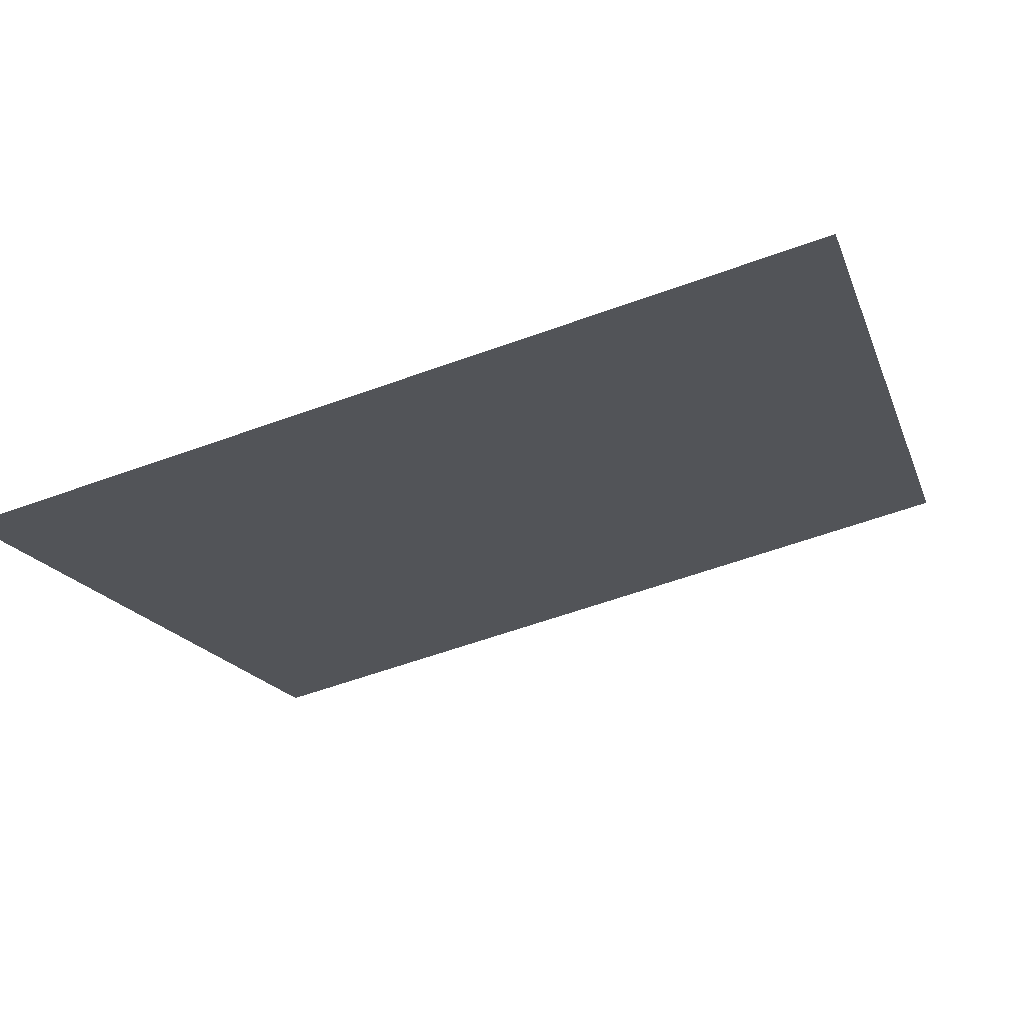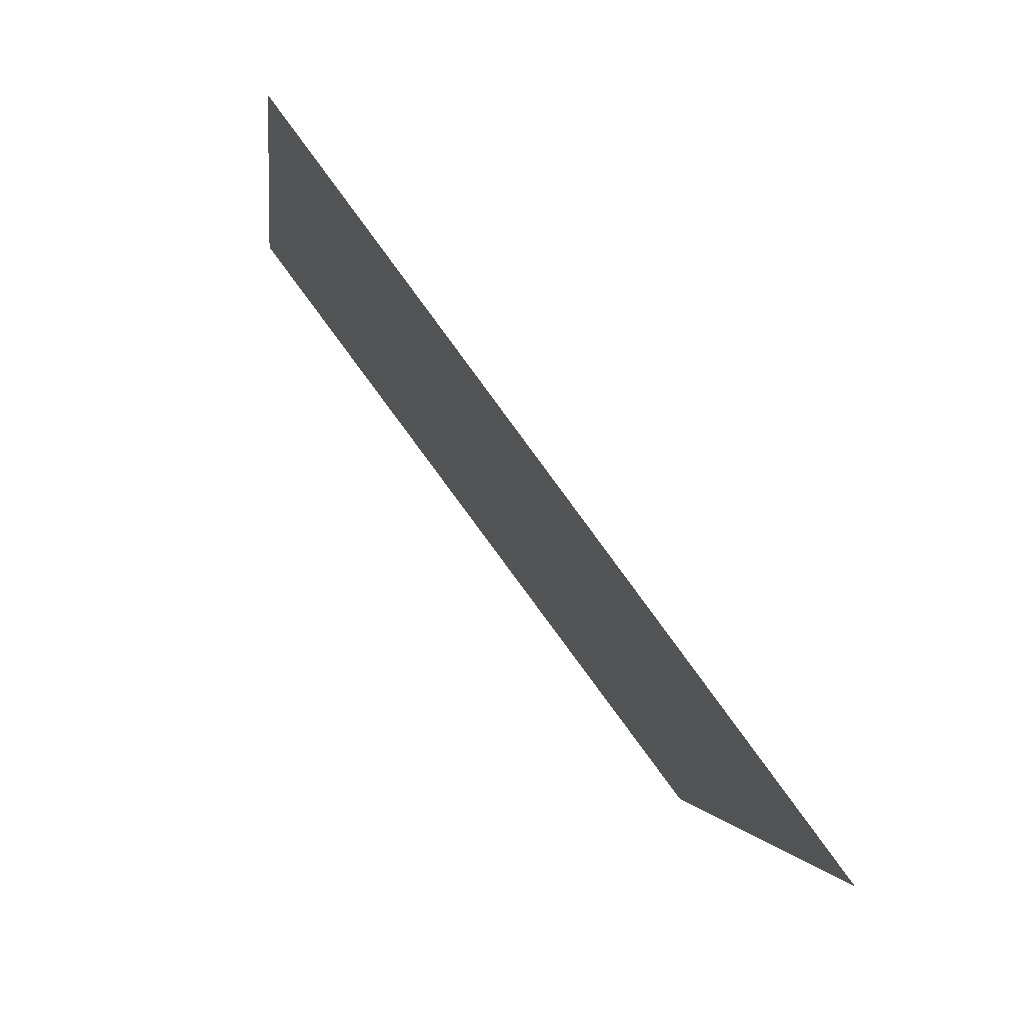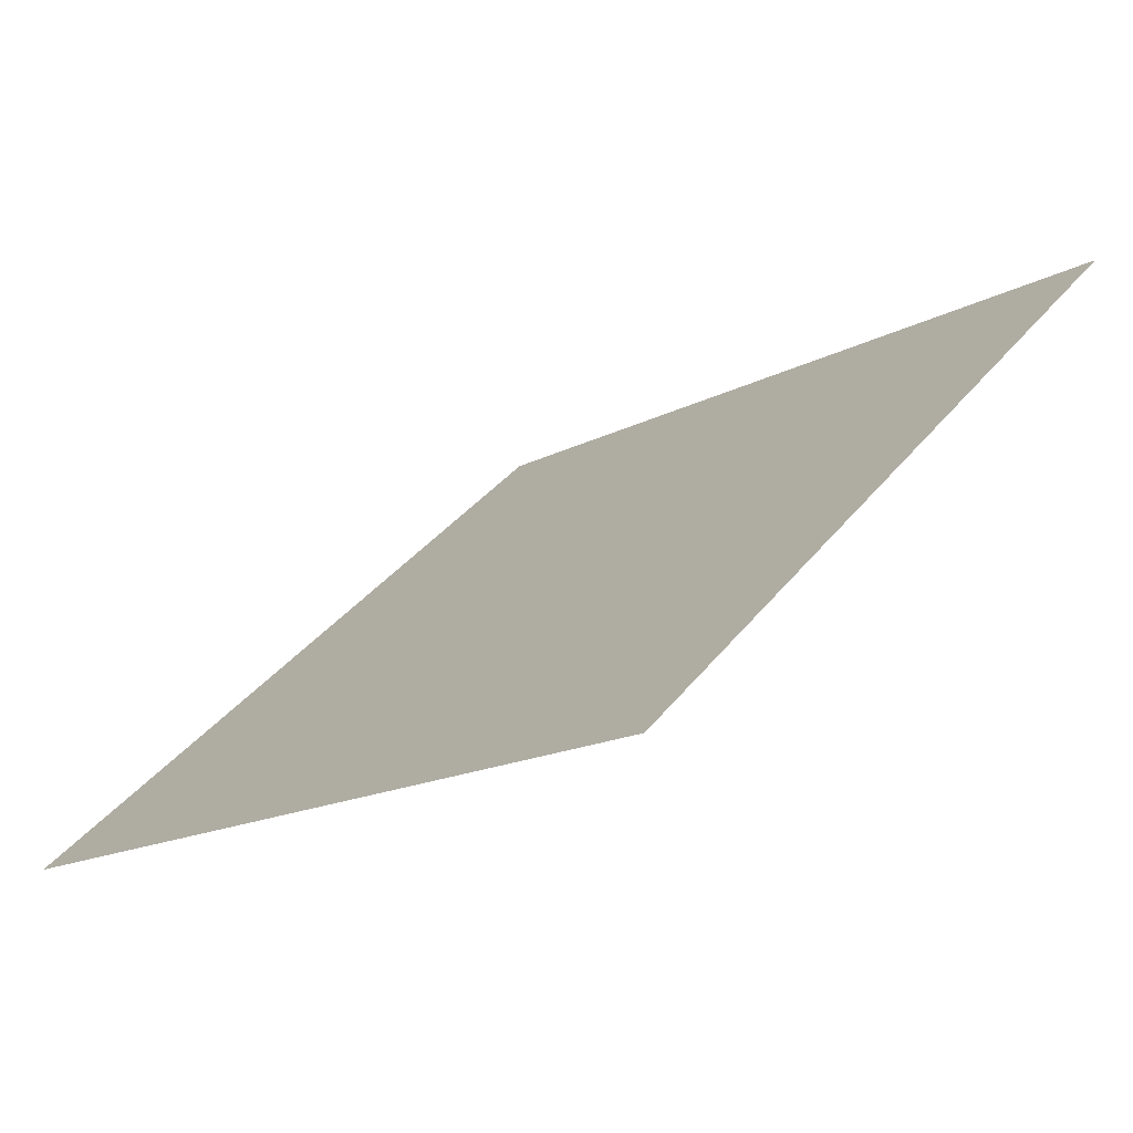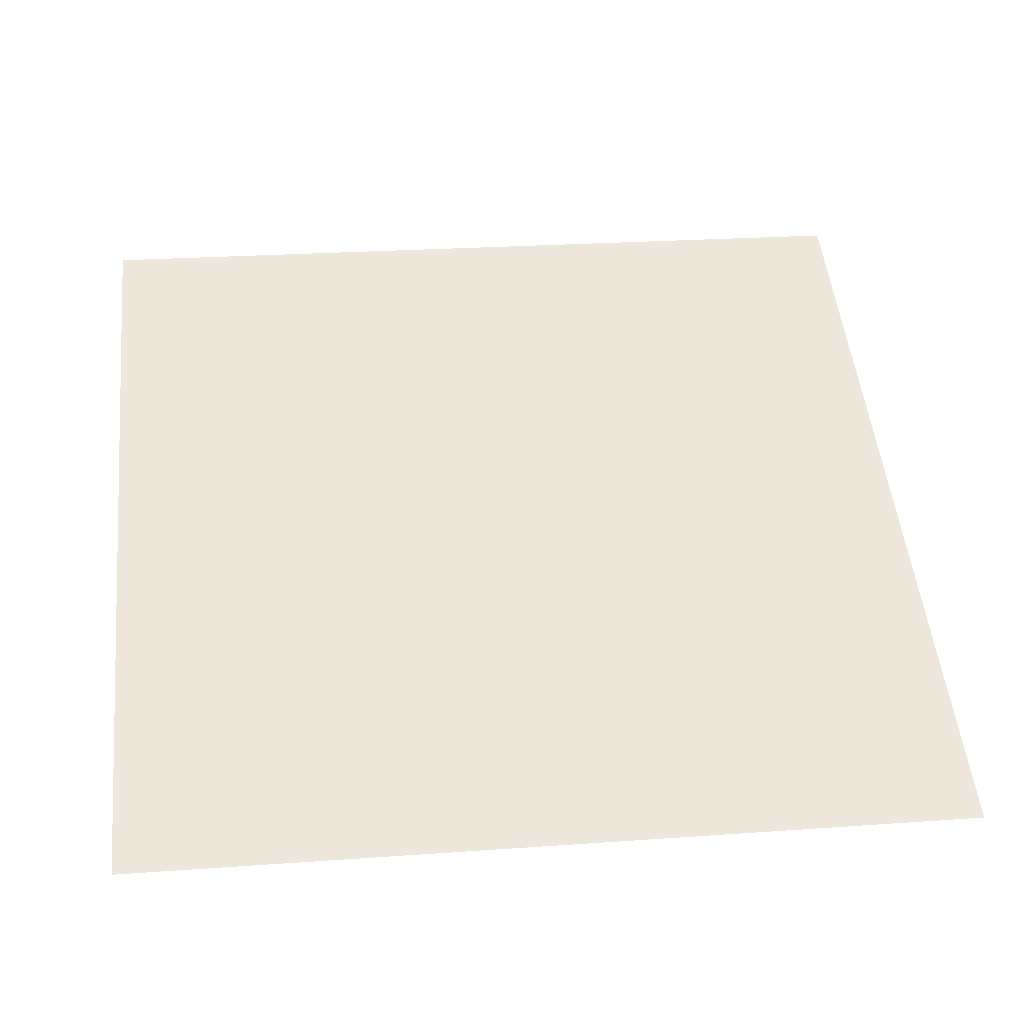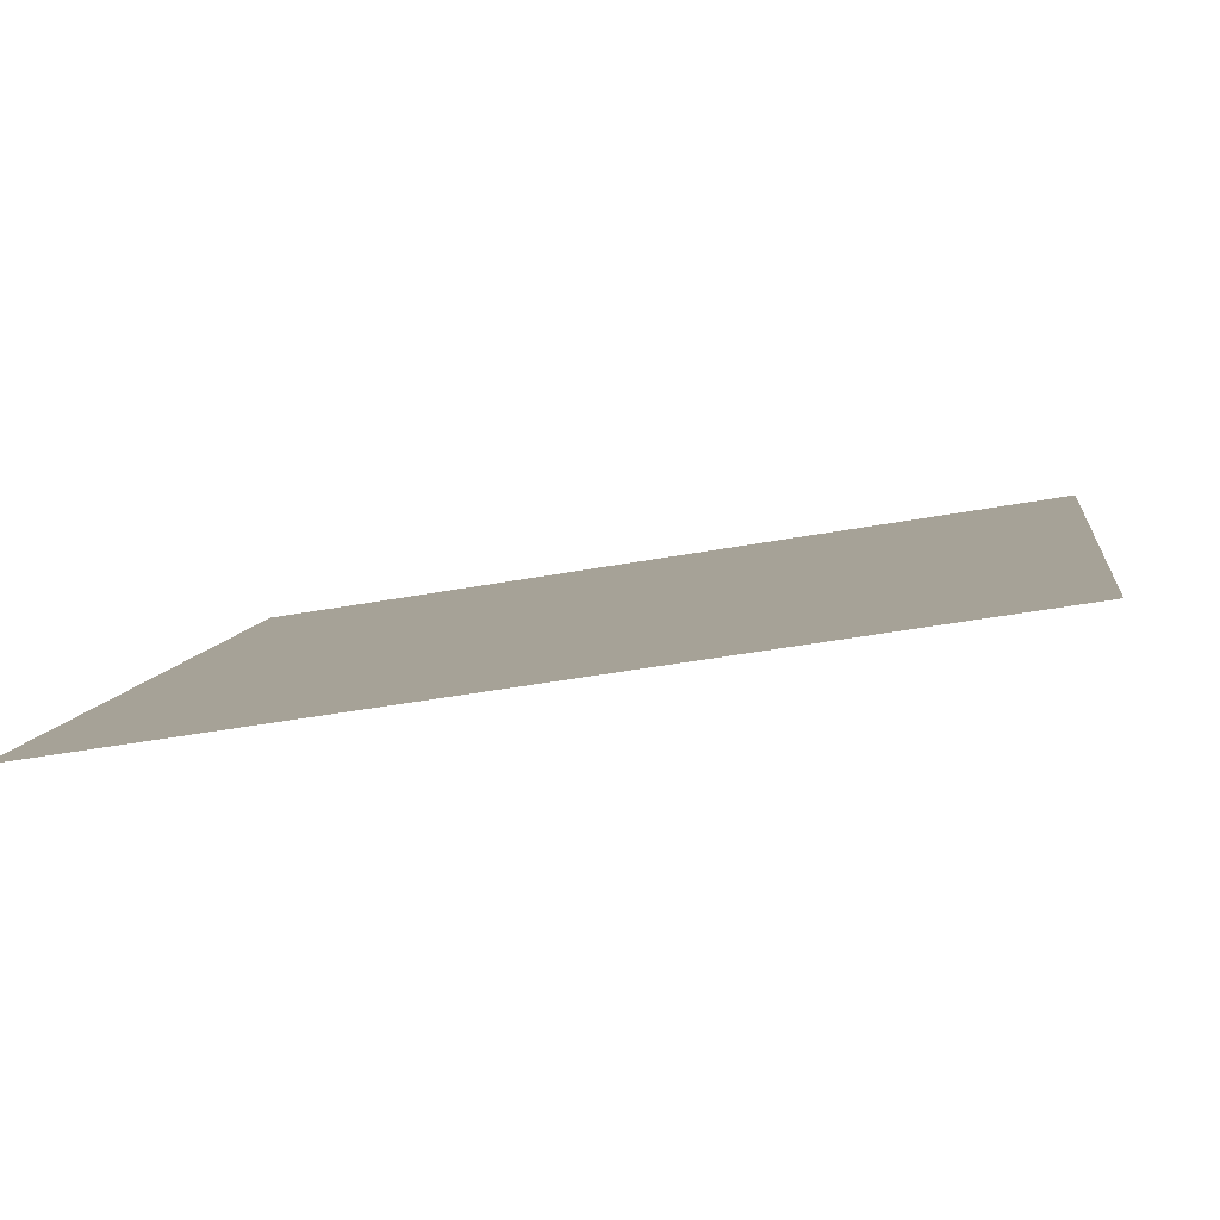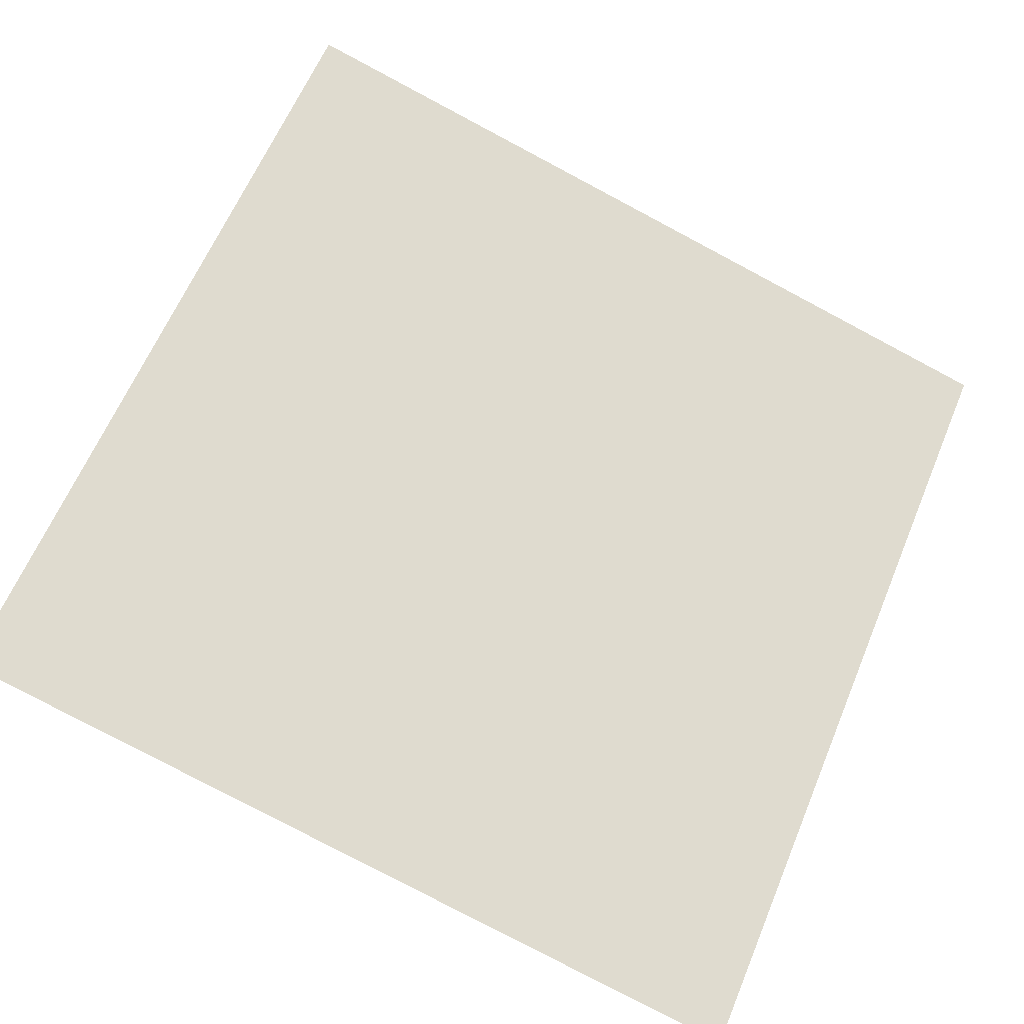
<metadata>
{"format":"obj","ext":"obj","renderer":"f3d","projection":"perspective","resolution":1024,"background":"white","views":[{"elev":-54.9,"azim":-159.0,"up":"+Y"},{"elev":-1.6,"azim":-97.4,"up":"+Z"},{"elev":38.1,"azim":-56.6,"up":"+Y"},{"elev":12.6,"azim":173.9,"up":"+Y"},{"elev":-46.5,"azim":10.8,"up":"+Z"},{"elev":-77.5,"azim":-27.3,"up":"+Y"}]}
</metadata>
<code>
v -0.2137 0.6613 0.3356
v -0.2203 0.6615 0.3357
v -0.2201 0.6654 0.3409
v -0.2136 0.6652 0.3409
f 4 3 2 1

</code>
